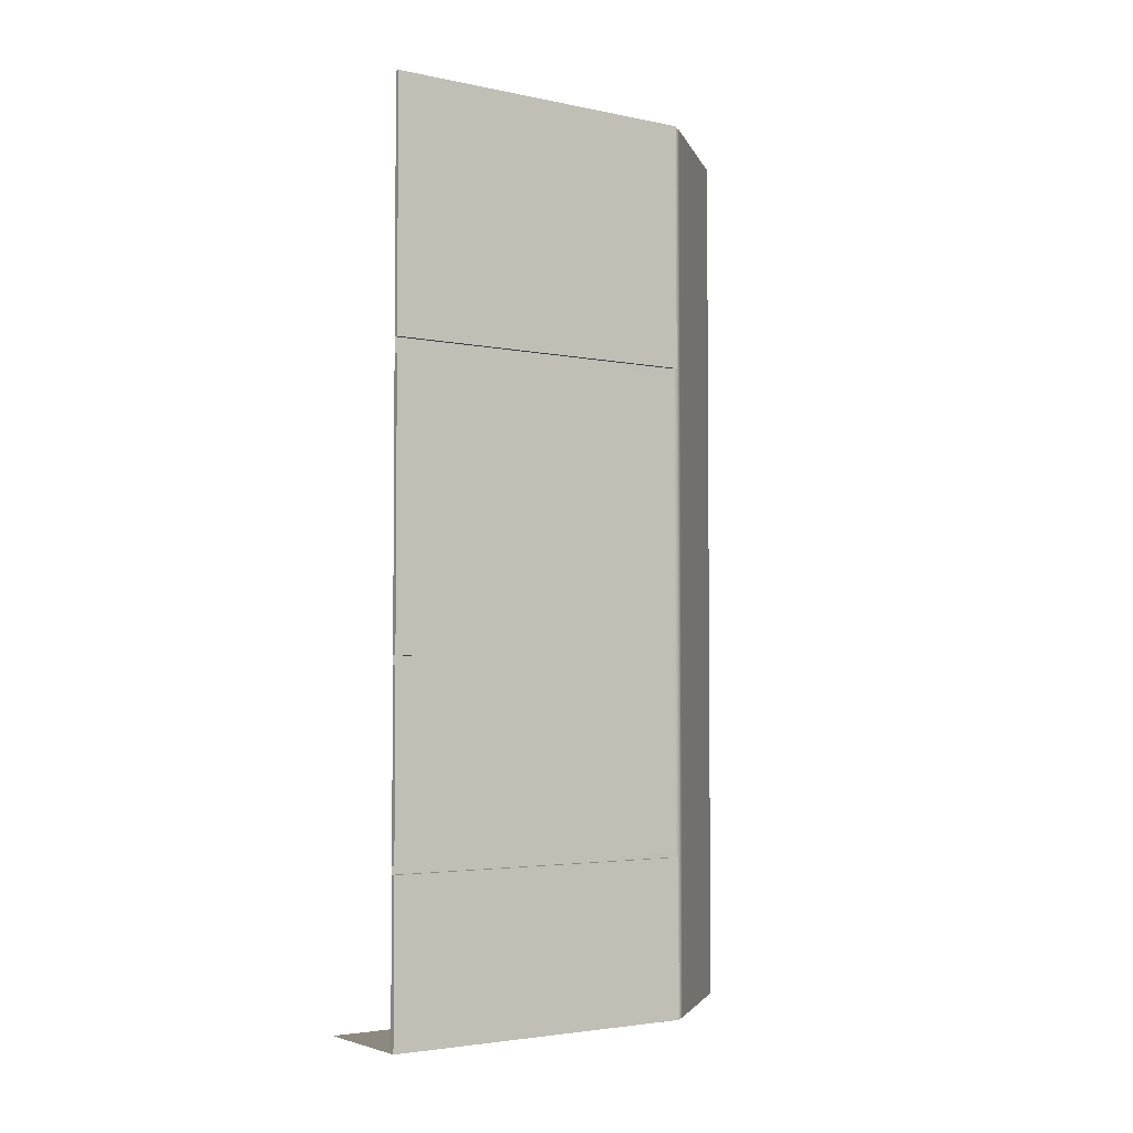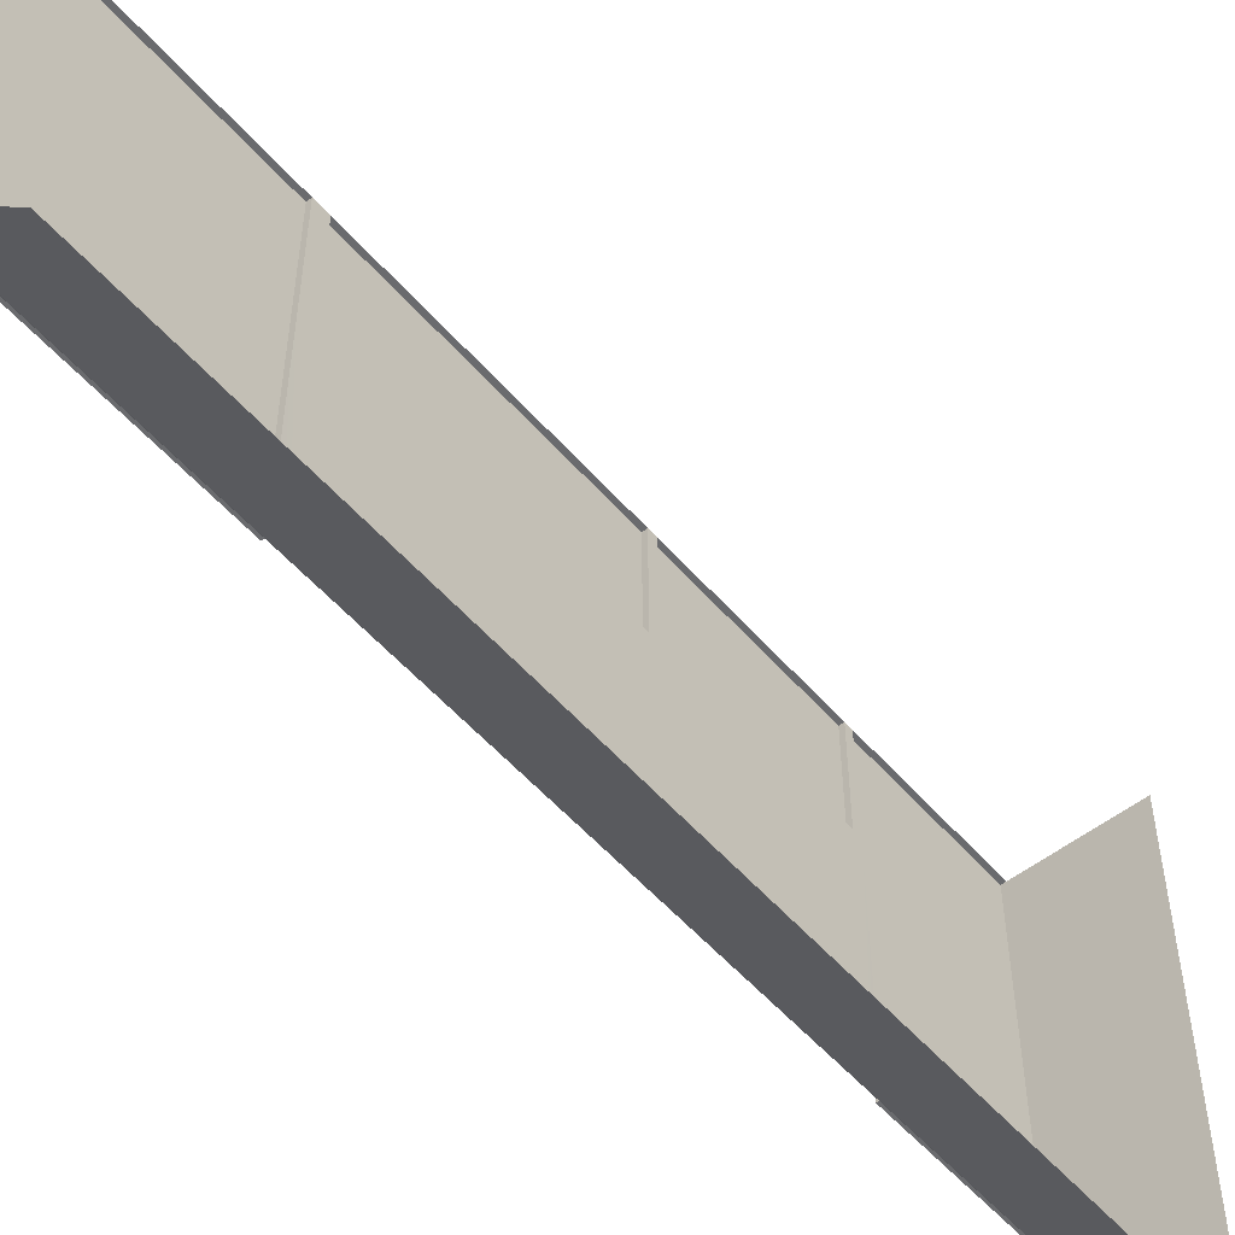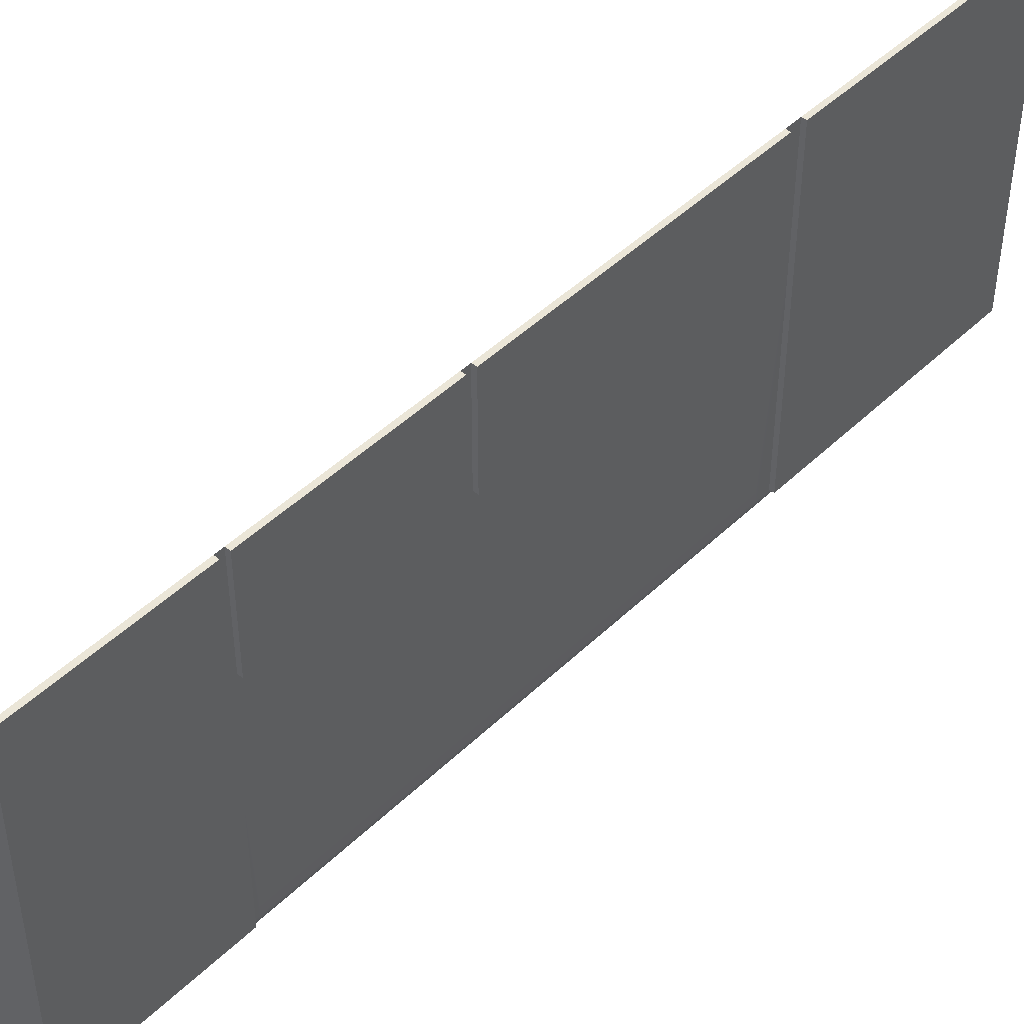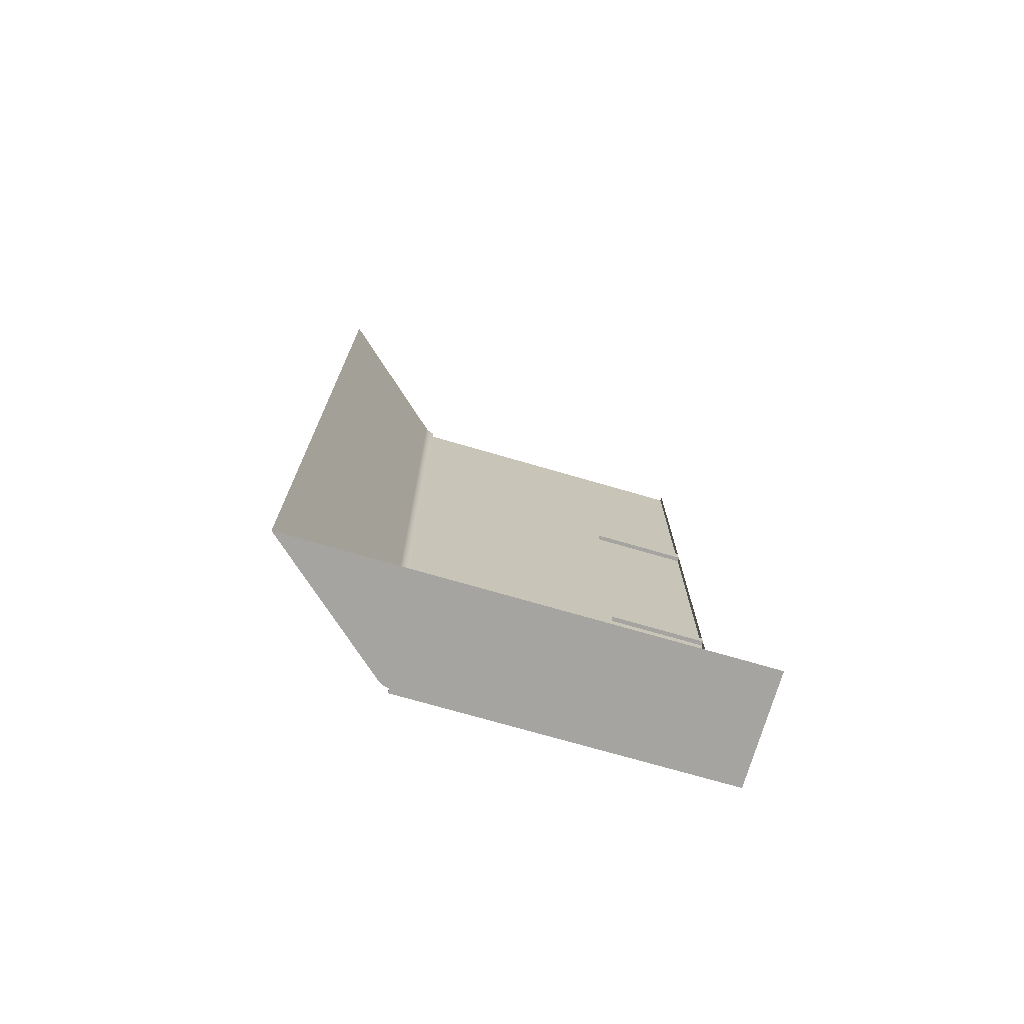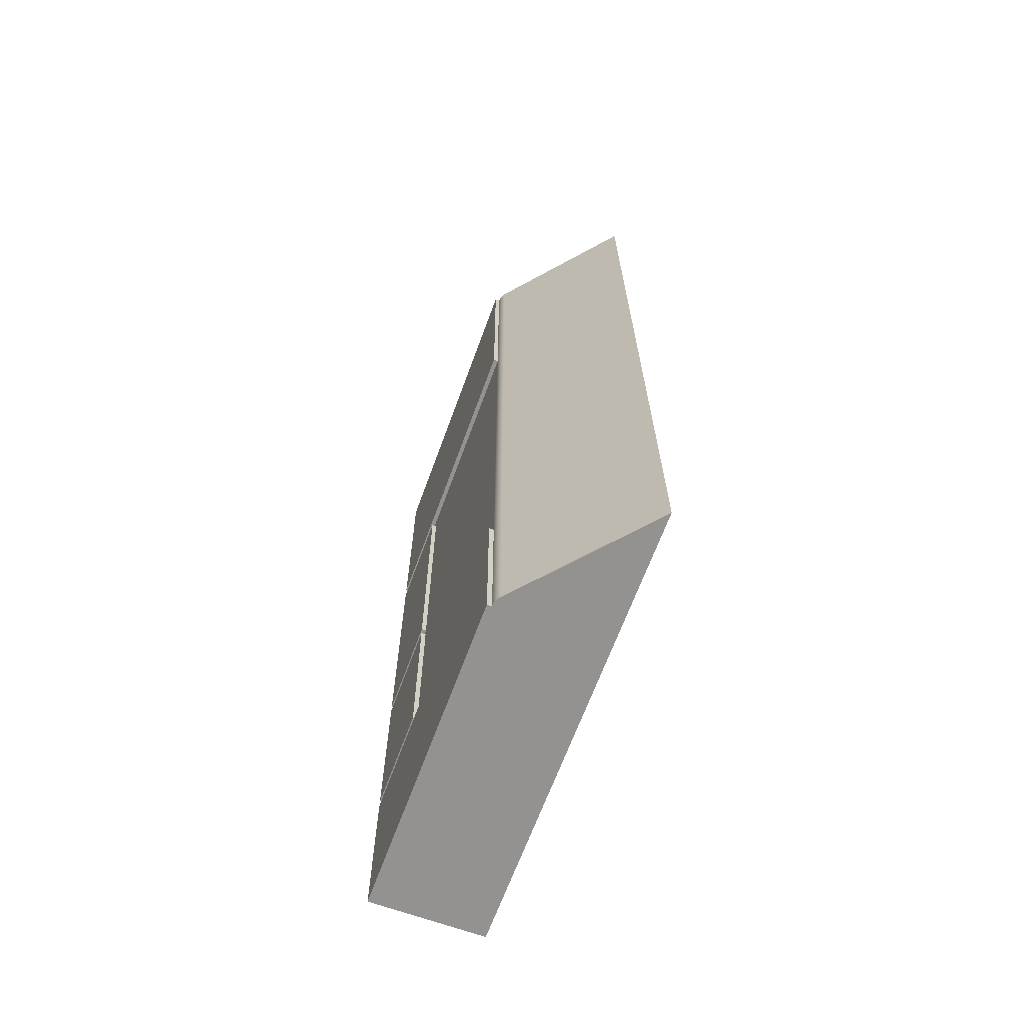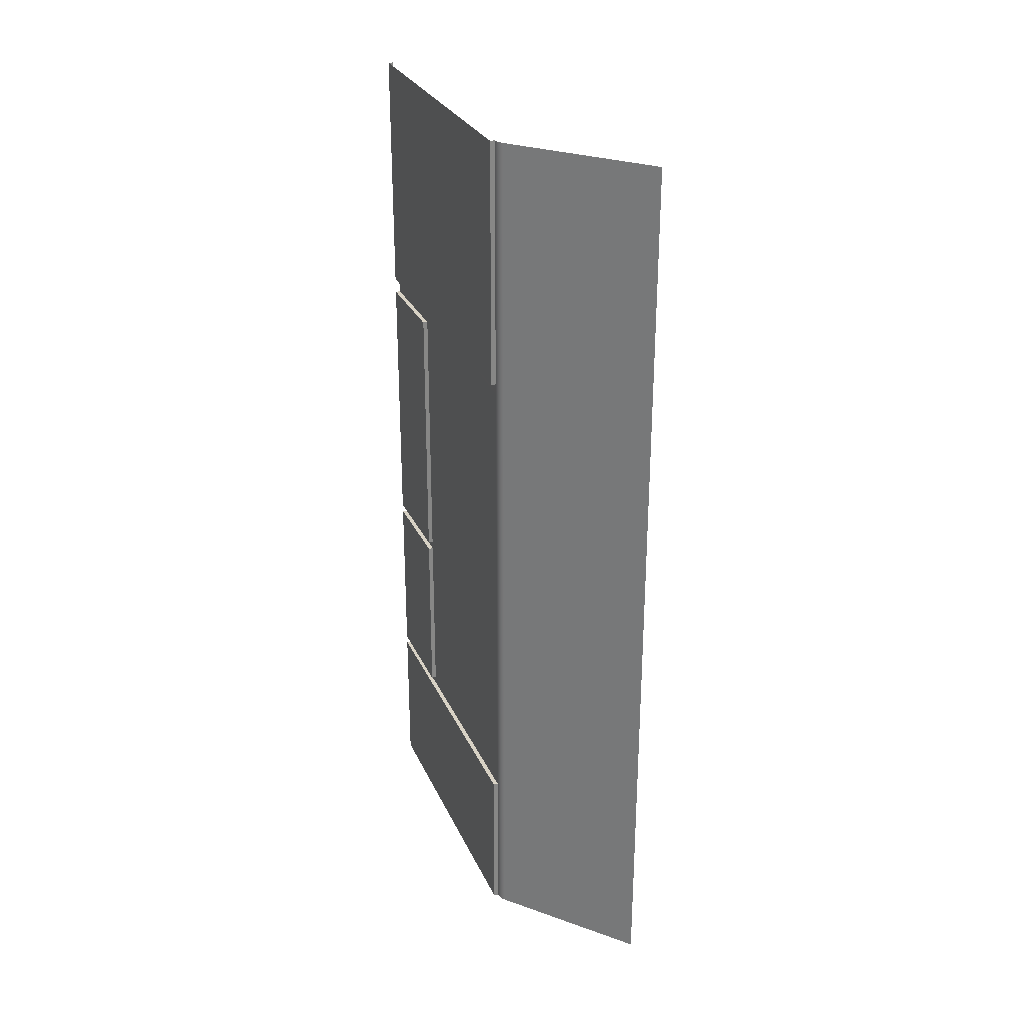
<metadata>
{"format":"obj","ext":"obj","renderer":"f3d","projection":"perspective","resolution":1024,"background":"white","views":[{"elev":-3.5,"azim":-124.6,"up":"+Z"},{"elev":-53.3,"azim":39.8,"up":"+Y"},{"elev":46.3,"azim":-137.5,"up":"+Y"},{"elev":-73.2,"azim":73.8,"up":"+Z"},{"elev":-66.5,"azim":-20.1,"up":"+Z"},{"elev":27.7,"azim":-20.5,"up":"+Z"}]}
</metadata>
<code>
g default
v 0.3271 -1.295 2.547
v -0.3008 1.295 2.547
v -0.3008 1.295 -2.547
v 0.3271 1.295 -2.547
v 0.3271 -1.295 -2.547
v -0.3008 -0.5414 2.547
v -0.2993 -0.558 2.547
v -0.2949 -0.574 2.547
v -0.2877 -0.589 2.547
v -0.2779 -0.6024 2.547
v -0.2779 -0.6024 -2.547
v -0.2877 -0.589 -2.547
v -0.2949 -0.574 -2.547
v -0.2993 -0.558 -2.547
v -0.3008 -0.5414 -2.547
v 0.3271 -0.5499 -2.547
v 0.3271 -0.5339 -2.547
v 0.3271 -0.5179 -2.547
v 0.3271 -0.5019 -2.547
v 0.3271 -0.4859 -2.547
v -0.3008 1.295 1.139
v 0.3271 -1.295 1.139
v -0.2779 -0.6024 1.139
v -0.2877 -0.589 1.139
v -0.2949 -0.574 1.139
v -0.2993 -0.558 1.139
v -0.3008 -0.5414 1.139
v 0.3271 -1.295 1.053
v -0.3008 1.295 1.053
v -0.3008 -0.5414 1.053
v -0.2993 -0.558 1.053
v -0.2949 -0.574 1.053
v -0.2877 -0.589 1.053
v -0.2779 -0.6024 1.053
v -0.3008 0.714 1.139
v -0.3008 0.714 1.053
v -0.3008 0.714 -2.547
v 0.3271 0.7316 -2.547
v 0.3271 0.6881 -2.547
v -0.3008 0.6692 -2.547
v -0.3008 0.6692 1.053
v -0.3008 0.6692 1.139
v 0.3271 -1.295 -0.5196
v -0.3008 1.295 -0.5196
v -0.3008 0.714 -0.5196
v -0.3008 0.6692 -0.5196
v -0.3008 -0.5414 -0.5196
v -0.2993 -0.558 -0.5196
v -0.2949 -0.574 -0.5196
v -0.2877 -0.589 -0.5196
v -0.2779 -0.6024 -0.5196
v 0.3271 -1.295 -0.5696
v -0.3008 1.295 -0.5696
v -0.3008 0.714 -0.5696
v -0.3008 0.6692 -0.5696
v -0.3008 -0.5414 -0.5696
v -0.2993 -0.558 -0.5696
v -0.2949 -0.574 -0.5696
v -0.2877 -0.589 -0.5696
v -0.2779 -0.6024 -0.5696
v 0.3271 -1.295 -1.596
v -0.3008 1.295 -1.596
v -0.3008 0.714 -1.596
v -0.3008 0.6692 -1.596
v -0.3008 -0.5414 -1.596
v -0.2993 -0.558 -1.596
v -0.2949 -0.574 -1.596
v -0.2877 -0.589 -1.596
v -0.2779 -0.6024 -1.596
v 0.3271 -1.295 -1.642
v -0.3008 1.295 -1.642
v -0.3008 0.714 -1.642
v -0.3008 0.6692 -1.642
v -0.3008 -0.5414 -1.642
v -0.2993 -0.558 -1.642
v -0.2949 -0.574 -1.642
v -0.2877 -0.589 -1.642
v -0.2779 -0.6024 -1.642
v -0.3271 0.714 2.547
v -0.3271 0.714 1.139
v -0.3271 0.6692 1.139
v -0.3271 0.6692 2.547
v -0.3271 1.295 1.139
v -0.3271 1.295 2.547
v -0.3271 -0.5414 1.139
v -0.3271 -0.5414 2.547
v -0.3271 1.295 -0.5196
v -0.3271 0.714 -0.5196
v -0.3271 0.714 1.053
v -0.3271 1.295 1.053
v -0.3271 1.295 -1.596
v -0.3271 0.714 -1.596
v -0.3271 0.714 -0.5696
v -0.3271 1.295 -0.5696
v -0.3271 0.714 -1.642
v -0.3271 0.714 -2.547
v -0.3271 1.295 -1.642
v -0.3271 1.295 -2.547
v -0.3271 0.6692 -2.547
v -0.3271 0.6692 -1.642
v -0.3271 -0.5414 -1.642
v -0.3271 -0.5414 -2.547
g pCube9 group1
f 23 24 33 34
f 24 25 32 33
f 25 26 31 32
f 26 27 30 31
f 11 16 5
f 34 28 22 23
f 35 36 41 42
f 37 38 39 40
f 14 15 20 19
f 13 14 19 18
f 11 12 17 16
f 12 13 18 17
f 23 22 1 10
f 10 9 24 23
f 9 8 25 24
f 8 7 26 25
f 7 6 27 26
f 79 80 81 82
f 45 46 41 36
f 31 30 47 48
f 32 31 48 49
f 33 32 49 50
f 34 33 50 51
f 51 43 28 34
f 83 80 79 84
f 29 36 35 21
f 87 88 89 90
f 3 4 38 37
f 40 39 20 15
f 46 47 30 41
f 42 41 30 27
f 82 81 85 86
f 53 54 45 44
f 54 55 46 45
f 55 56 47 46
f 48 47 56 57
f 49 48 57 58
f 50 49 58 59
f 51 50 59 60
f 60 52 43 51
f 91 92 93 94
f 63 64 55 54
f 64 65 56 55
f 57 56 65 66
f 58 57 66 67
f 59 58 67 68
f 60 59 68 69
f 69 61 52 60
f 71 72 63 62
f 72 73 64 63
f 73 74 65 64
f 66 65 74 75
f 67 66 75 76
f 68 67 76 77
f 69 68 77 78
f 78 70 61 69
f 96 95 97 98
f 99 100 95 96
f 102 101 100 99
f 75 74 15 14
f 76 75 14 13
f 77 76 13 12
f 78 77 12 11
f 11 5 70 78
f 35 42 81 80
f 21 35 80 83
f 2 21 83 84
f 42 27 85 81
f 27 6 86 85
f 44 45 88 87
f 45 36 89 88
f 36 29 90 89
f 29 44 87 90
f 62 63 92 91
f 63 54 93 92
f 54 53 94 93
f 53 62 91 94
f 72 71 97 95
f 71 3 98 97
f 3 37 96 98
f 73 72 95 100
f 37 40 99 96
f 15 74 101 102
f 74 73 100 101
f 40 15 102 99

</code>
